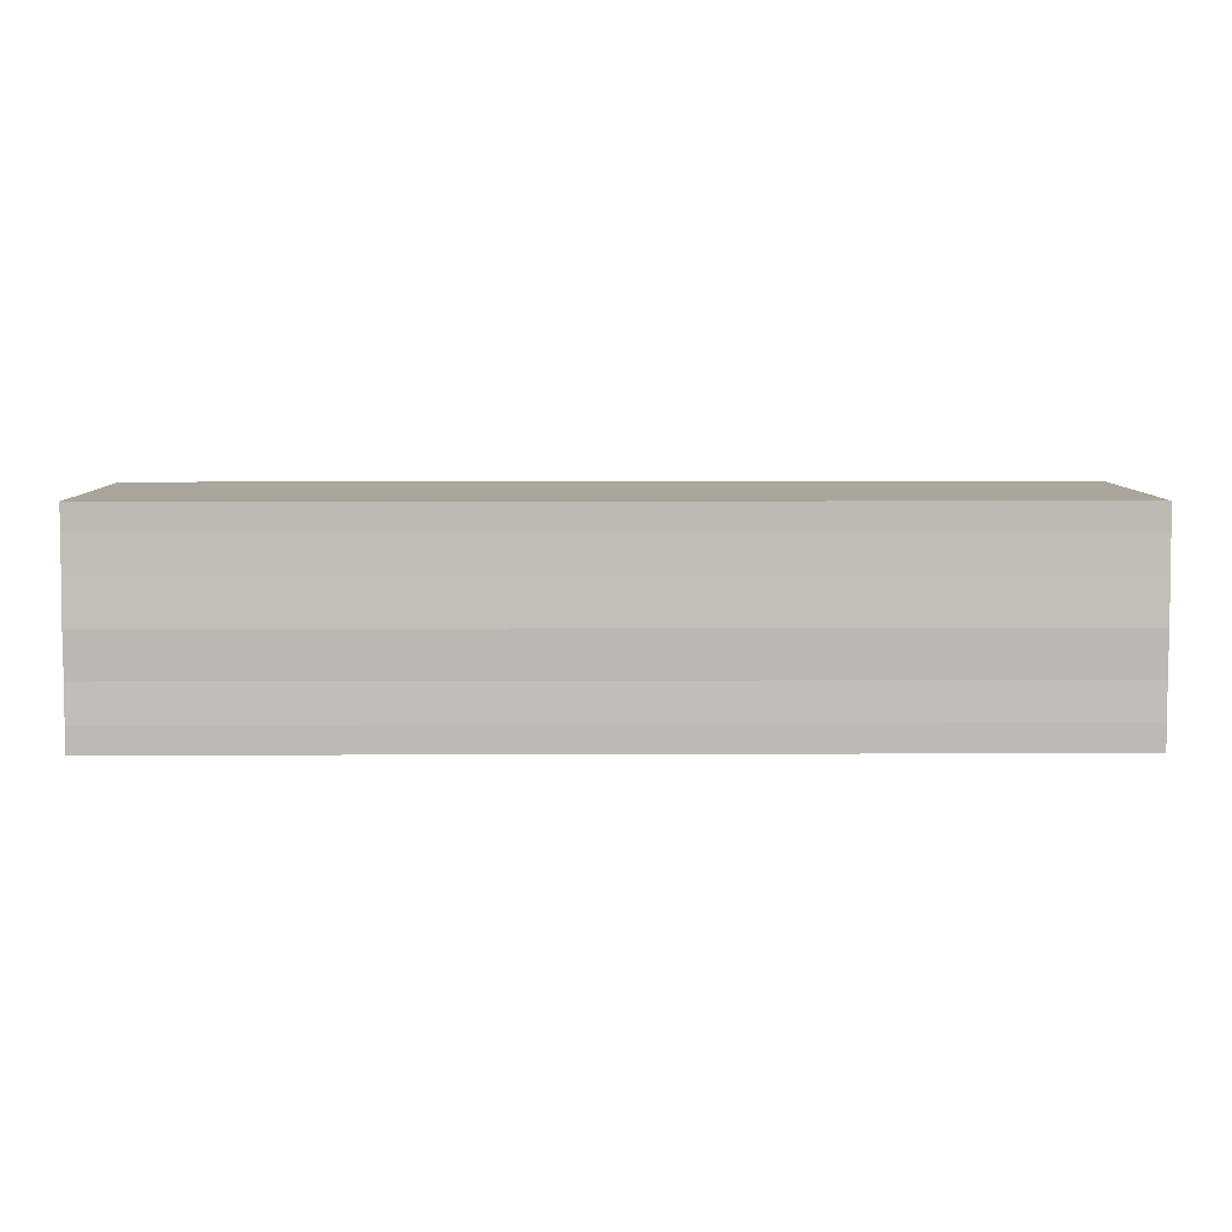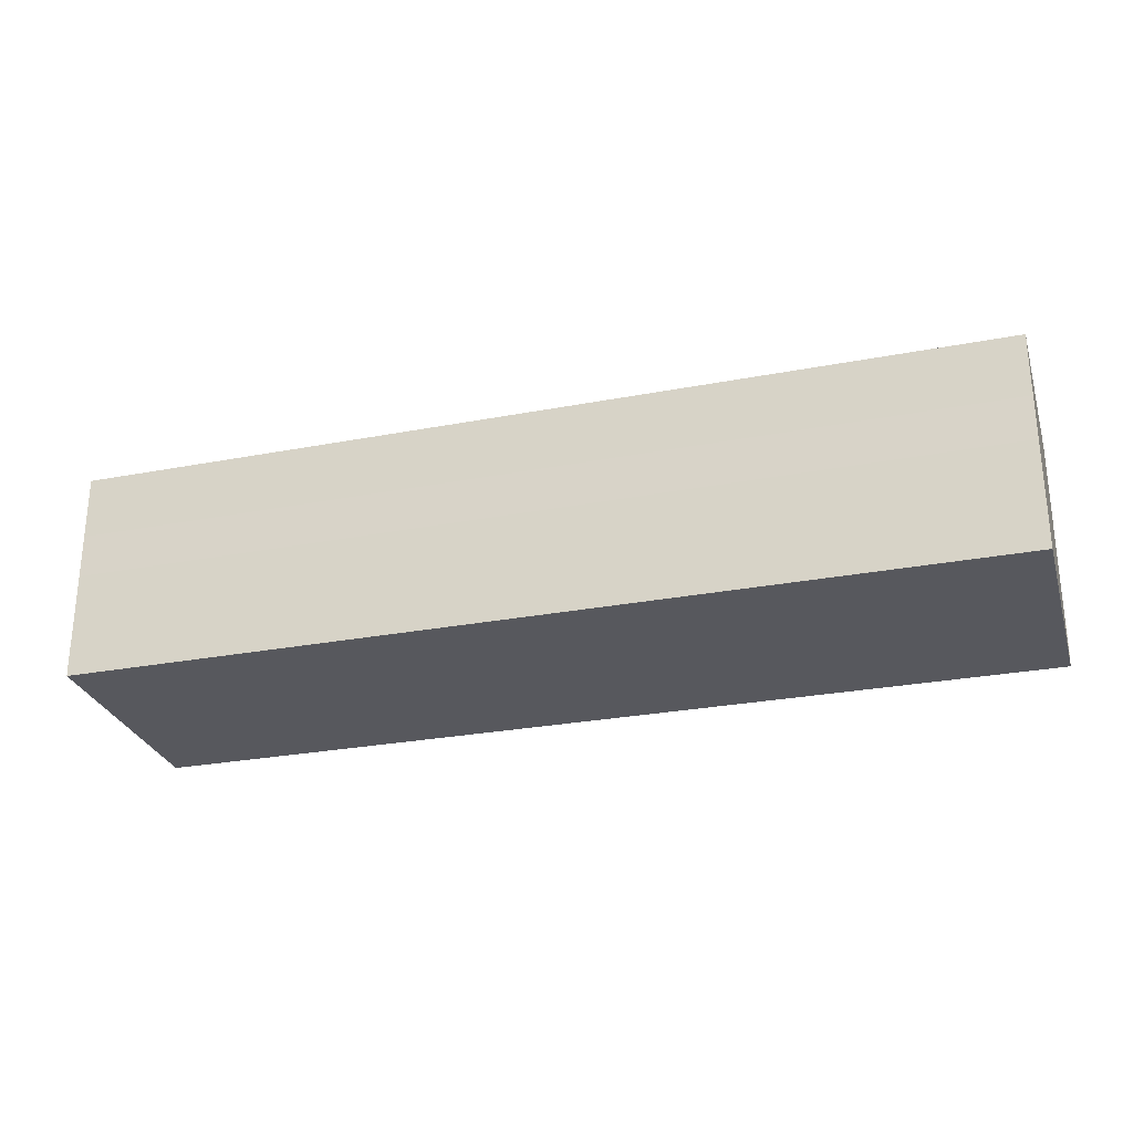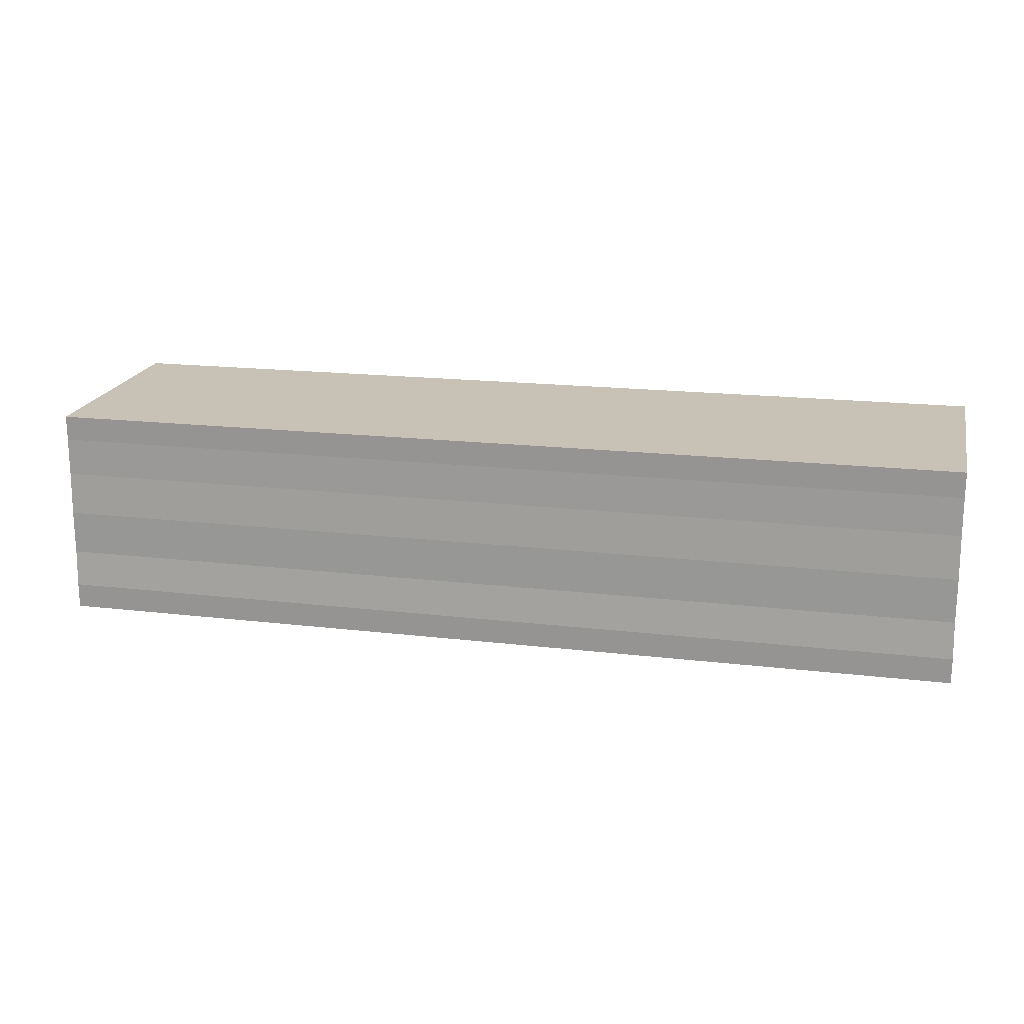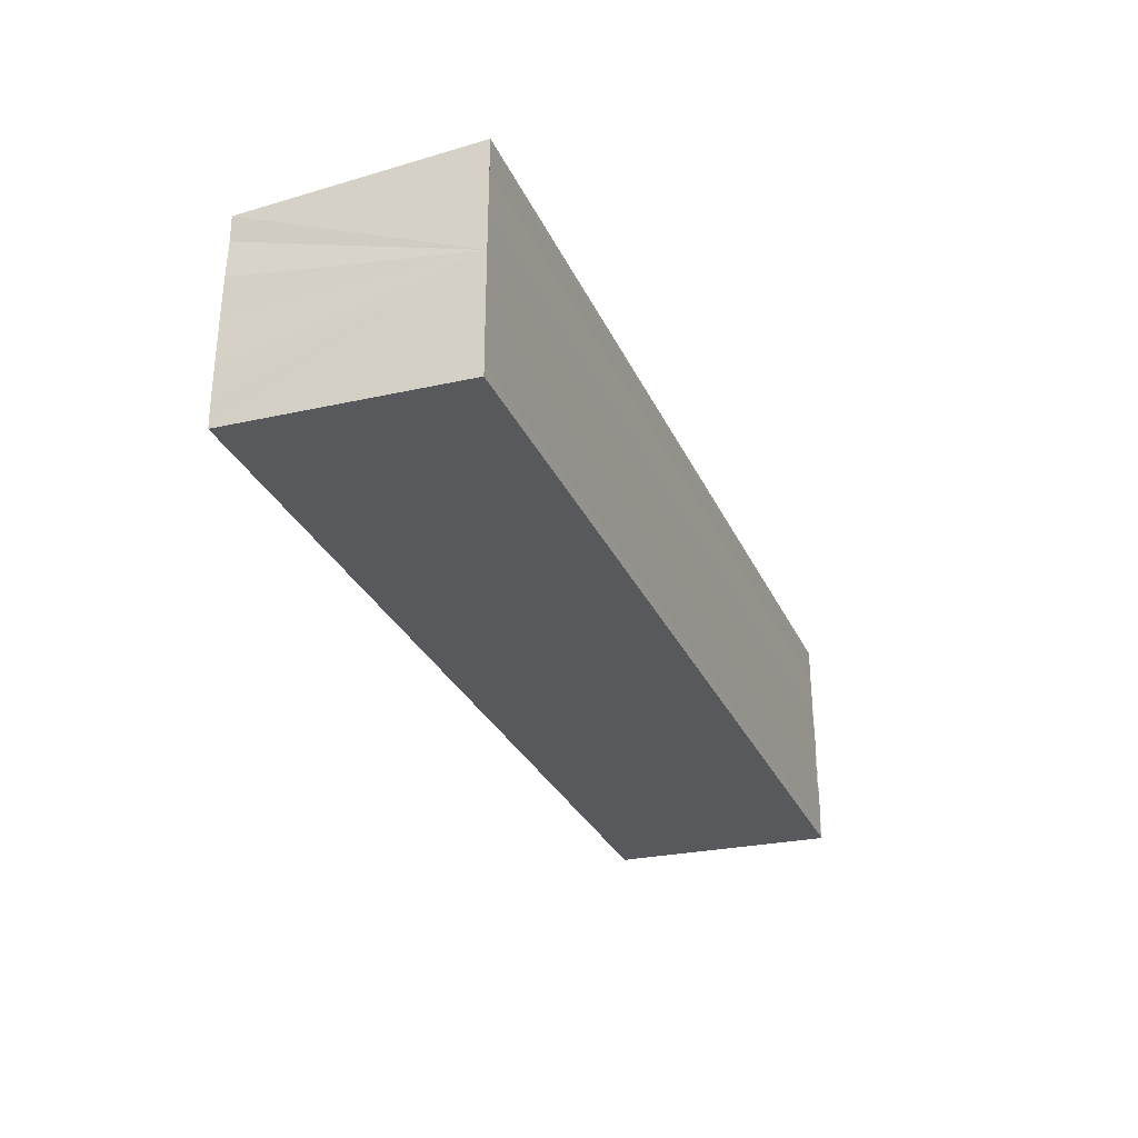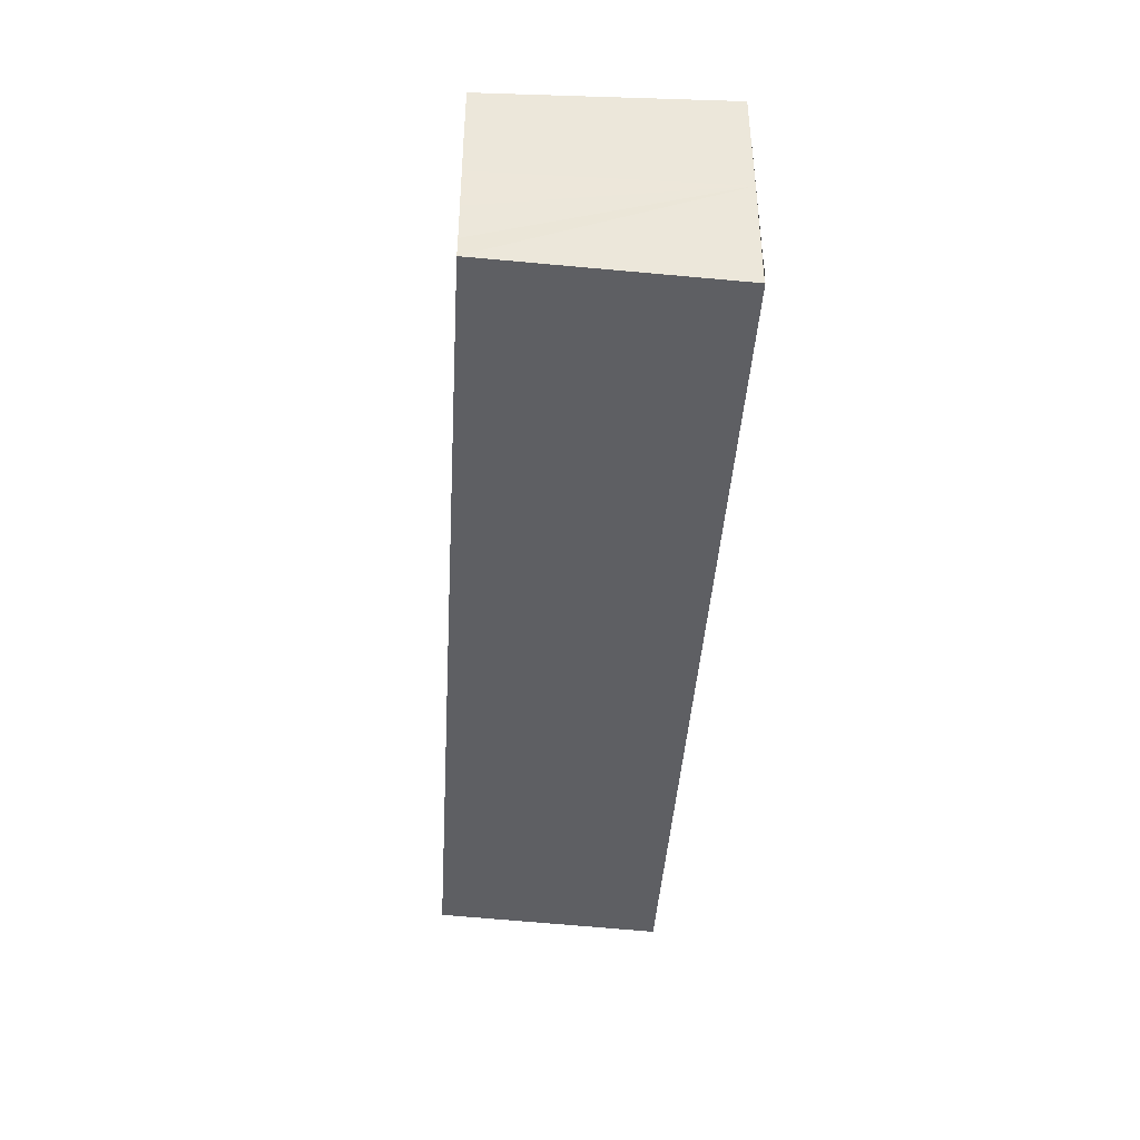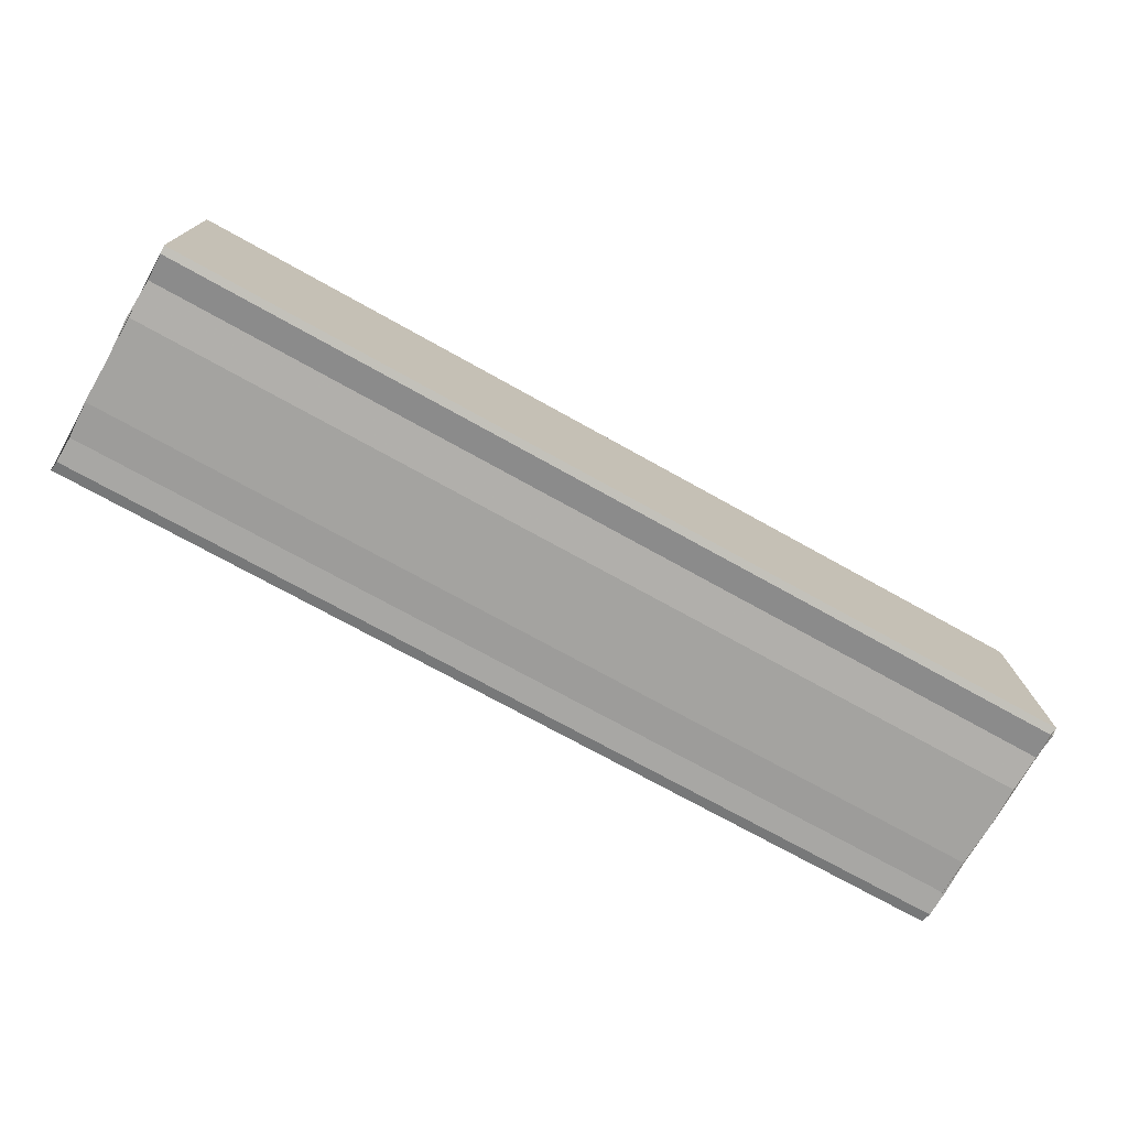
<metadata>
{"format":"obj","ext":"obj","renderer":"f3d","projection":"perspective","resolution":1024,"background":"white","views":[{"elev":5.4,"azim":179.1,"up":"+Z"},{"elev":-26.6,"azim":-163.4,"up":"+Z"},{"elev":16.8,"azim":-166.0,"up":"+Z"},{"elev":-30.8,"azim":-68.4,"up":"+Z"},{"elev":-41.7,"azim":-93.4,"up":"+Z"},{"elev":-72.7,"azim":-29.2,"up":"+Y"}]}
</metadata>
<code>
o 11113
v 2213 1876 14.08
v 2213 1876 14.08
v 2213 1876 14.08
v 2213 1876 14.08
v 2213 1876 14.08
v 2213 1876 14.08
v 2213 1876 14.08
v 2213 1876 14.08
v 2213 1876 14.08
v 2213 1876 14.08
v 2213 1876 14.08
v 2213 1876 14.08
v 2213 1876 14.08
v 2213 1876 14.08
v 2213 1876 14.08
v 2213 1876 14.08
v 2213 1876 14.08
v 2213 1876 14.08
v 2213 1876 14.08
v 2213 1876 14.08
v 2213 1876 14.08
v 2213 1876 14.08
v 2213 1876 14.08
v 2213 1876 14.08
v 2213 1876 14.08
v 2213 1876 14.08
v 2213 1876 14.08
v 2213 1876 14.07
v 2213 1876 14.08
v 2213 1876 14.07
v 2213 1876 14.08
v 2213 1876 14.07
v 2213 1876 14.08
v 2213 1876 14.08
v 2213 1876 14.08
v 2213 1876 14.08
v 2213 1876 14.08
v 2213 1876 14.09
v 2213 1876 14.09
v 2213 1876 14.08
v 2213 1876 14.09
v 2213 1876 14.08
v 2213 1876 14.08
v 2213 1876 14.09
v 2213 1876 14.08
v 2213 1876 14.09
v 2213 1876 14.08
v 2213 1876 14.08
v 2213 1876 14.08
v 2213 1876 14.08
v 2213 1876 14.08
v 2213 1876 14.08
v 2213 1876 14.08
v 2213 1876 14.08
v 2213 1876 14.08
v 2213 1876 14.08
v 2213 1876 14.08
v 2213 1876 14.08
v 2213 1876 14.07
v 2213 1876 14.08
v 2213 1876 14.08
v 2213 1876 14.08
v 2213 1876 14.08
v 2213 1876 14.08
v 2213 1876 14.08
v 2213 1876 14.07
v 2213 1876 14.07
v 2213 1876 14.07
f 1 2 3
f 2 4 5
f 4 6 7
f 8 1 9
f 10 8 11
f 12 10 13
f 13 14 15
f 15 16 17
f 17 18 19
f 19 20 21
f 21 22 23
f 23 24 25
f 26 24 27
f 26 28 24
f 29 28 30
f 31 32 29
f 26 27 33
f 26 33 34
f 26 34 35
f 26 35 36
f 26 36 37
f 26 37 38
f 39 37 40
f 41 42 39
f 43 38 44
f 45 46 43
f 47 45 43
f 48 45 47
f 49 48 47
f 50 48 49
f 51 50 49
f 26 50 51
f 51 44 52
f 51 52 53
f 51 53 54
f 51 54 55
f 51 55 56
f 51 56 57
f 51 57 58
f 51 58 59
f 60 26 51
f 61 26 60
f 62 61 60
f 63 61 62
f 64 63 62
f 65 63 64
f 66 65 64
f 67 65 68

</code>
